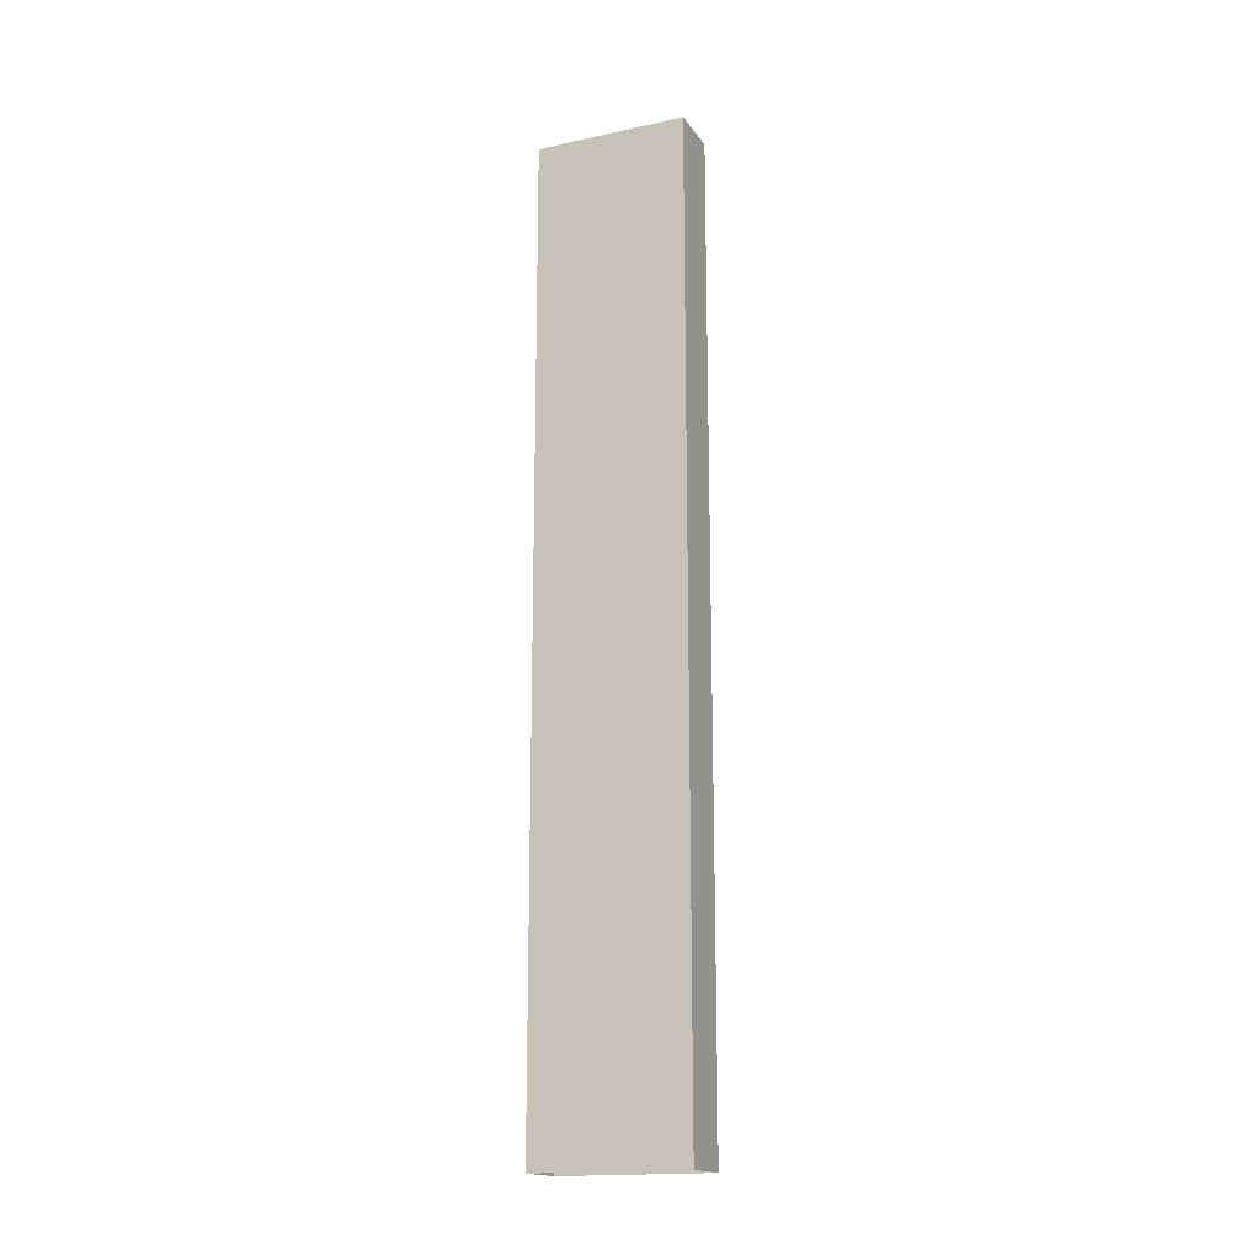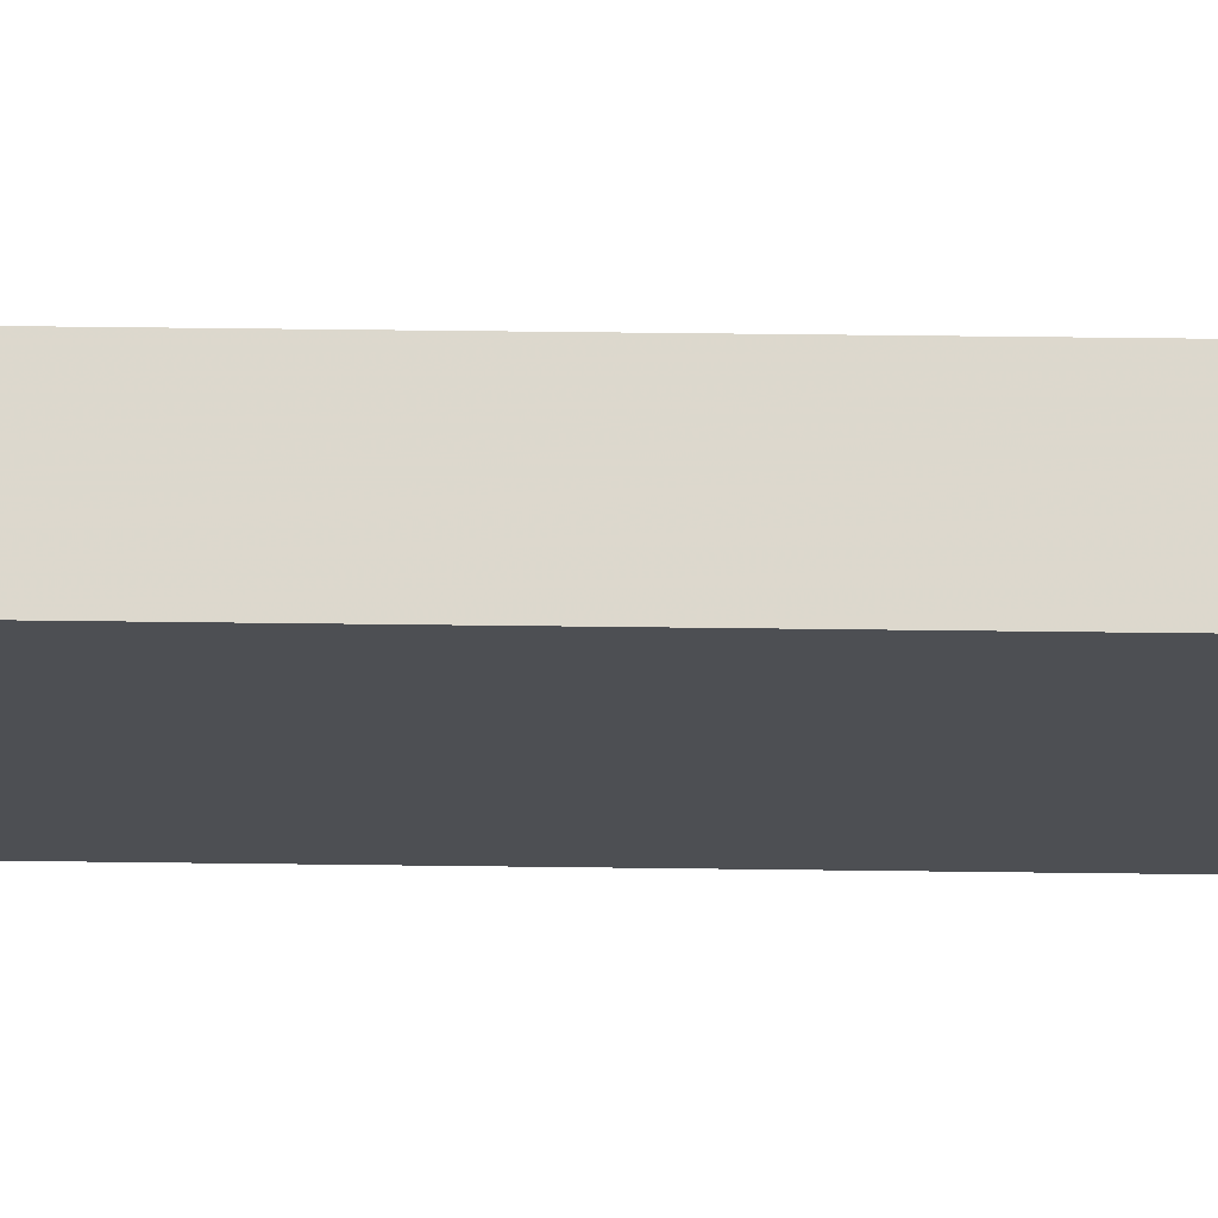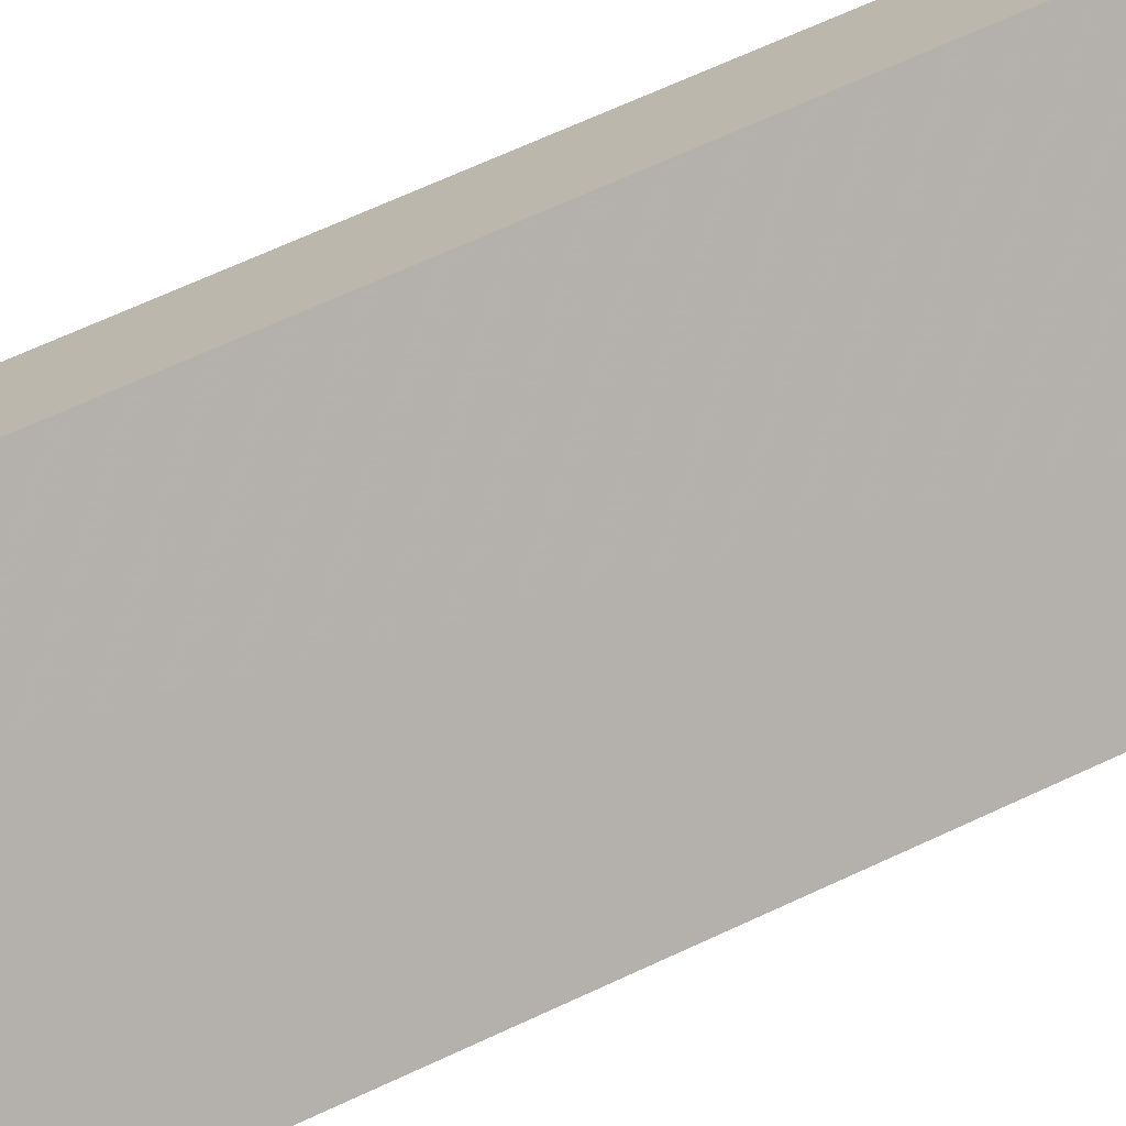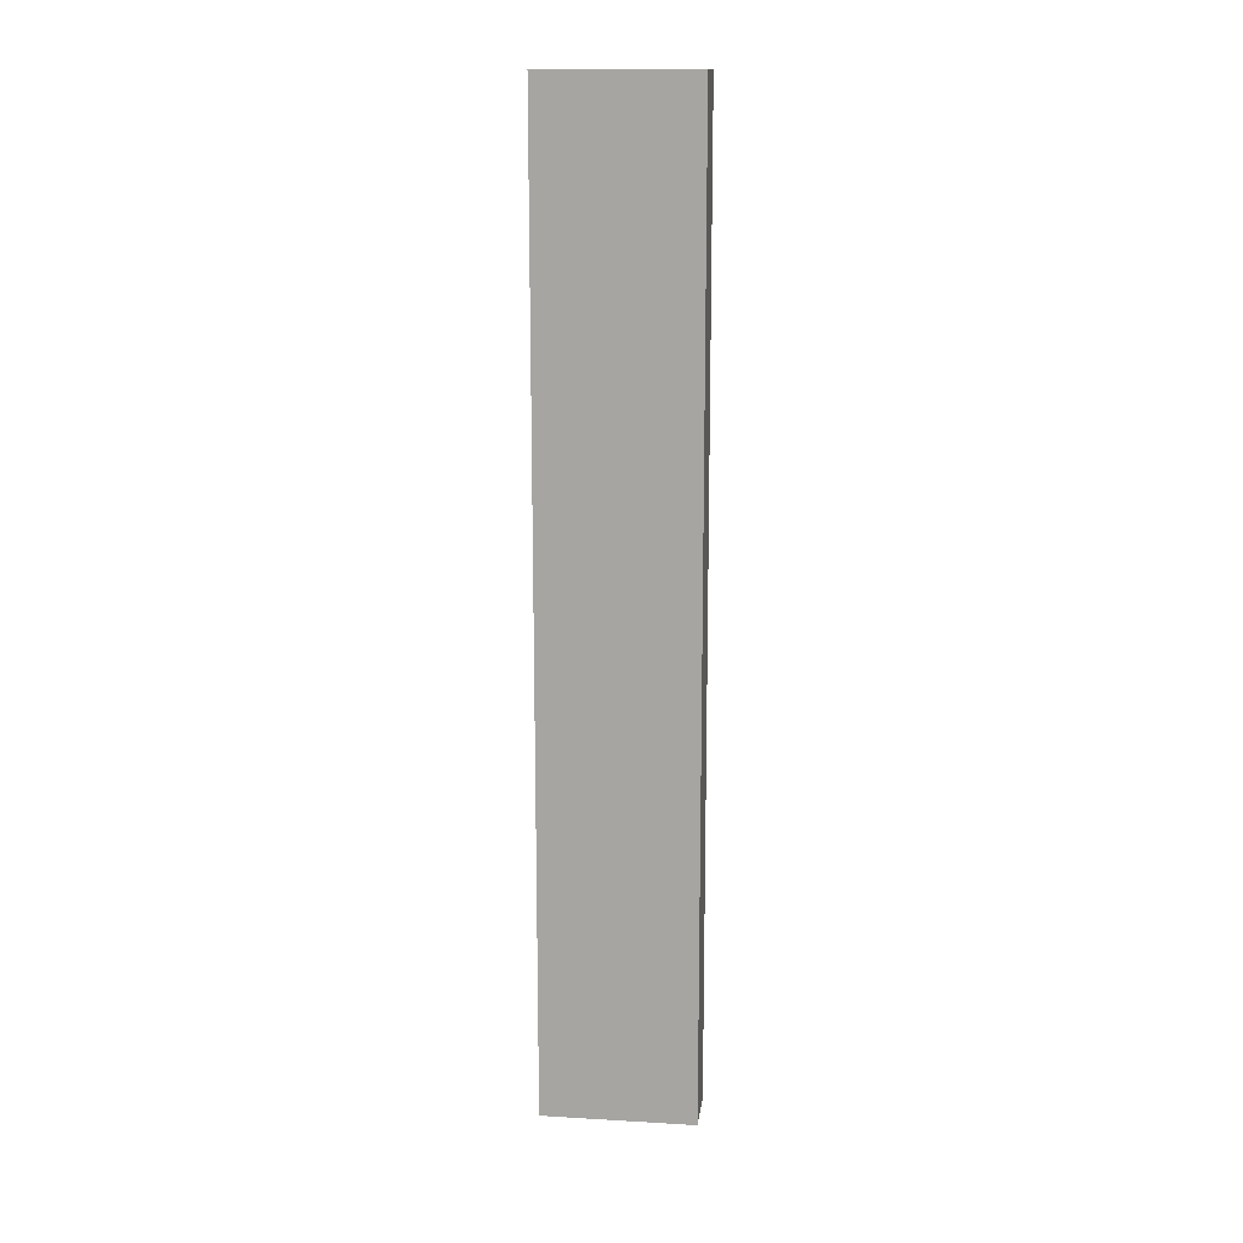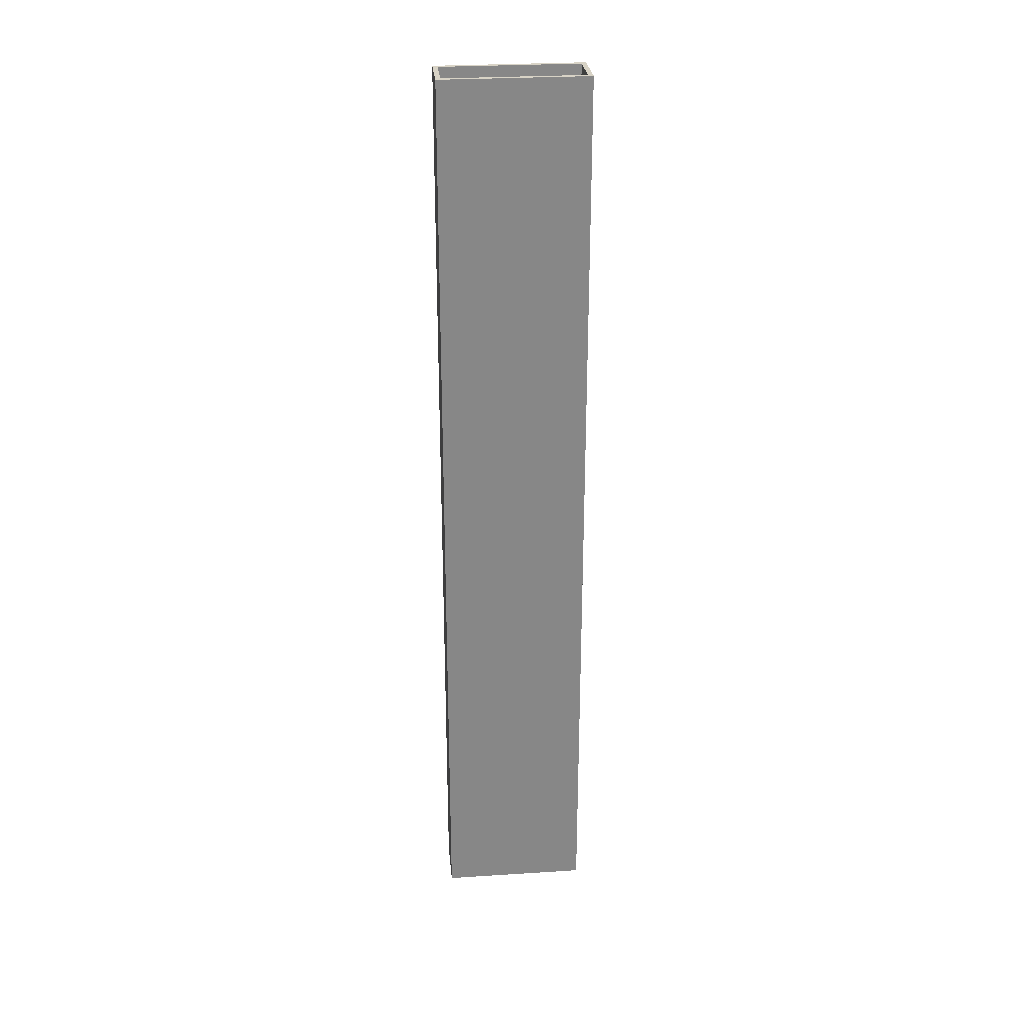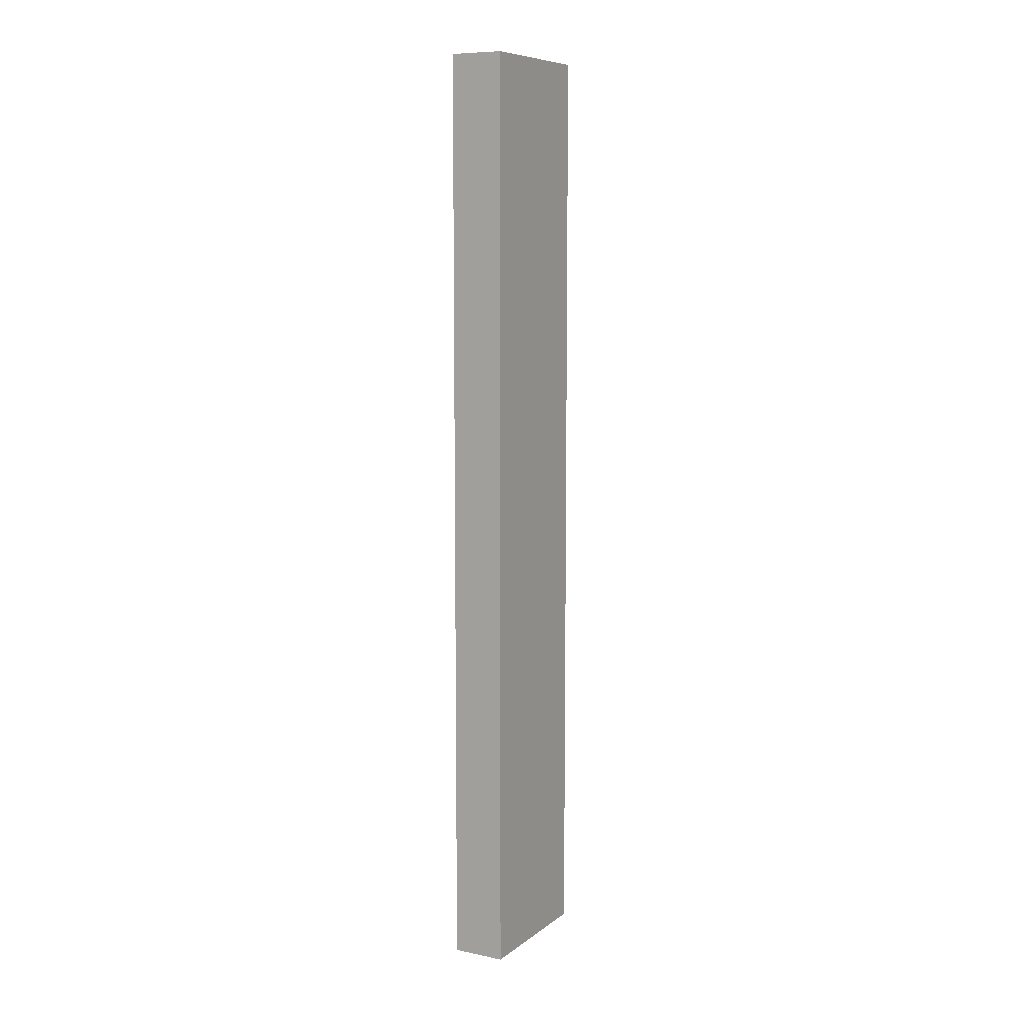
<metadata>
{"format":"obj","ext":"obj","renderer":"f3d","projection":"perspective","resolution":1024,"background":"white","views":[{"elev":-17.3,"azim":77.1,"up":"+Z"},{"elev":35.9,"azim":91.1,"up":"+Y"},{"elev":48.8,"azim":-119.8,"up":"+Y"},{"elev":14.8,"azim":60.9,"up":"+Z"},{"elev":28.0,"azim":-131.8,"up":"+Z"},{"elev":8.6,"azim":-7.4,"up":"+Z"}]}
</metadata>
<code>
v -5895 -3.638e+04 3.095
v -5897 -3.638e+04 3.095
v -5893 -3.637e+04 3.096
v -5891 -3.637e+04 3.096
v -5895 -3.638e+04 40.97
v -5892 -3.637e+04 40.97
v -5893 -3.637e+04 40.97
v -5896 -3.638e+04 40.97
v -5893 -3.637e+04 41.77
v -5893 -3.637e+04 41.77
v -5897 -3.638e+04 41.77
v -5896 -3.638e+04 41.77
v -5892 -3.637e+04 41.77
v -5891 -3.637e+04 41.77
v -5895 -3.638e+04 41.77
v -5895 -3.638e+04 41.77
f 1 2 3
f 4 1 3
f 5 6 7
f 8 5 7
f 9 10 11
f 12 9 11
f 9 13 10
f 13 14 10
f 11 15 12
f 15 14 13
f 12 15 16
f 16 15 13
f 12 8 7
f 9 12 7
f 13 7 6
f 13 9 7
f 16 6 5
f 16 13 6
f 16 5 8
f 12 16 8
f 14 4 3
f 10 14 3
f 15 1 4
f 14 15 4
f 15 2 1
f 15 11 2
f 11 3 2
f 11 10 3

</code>
